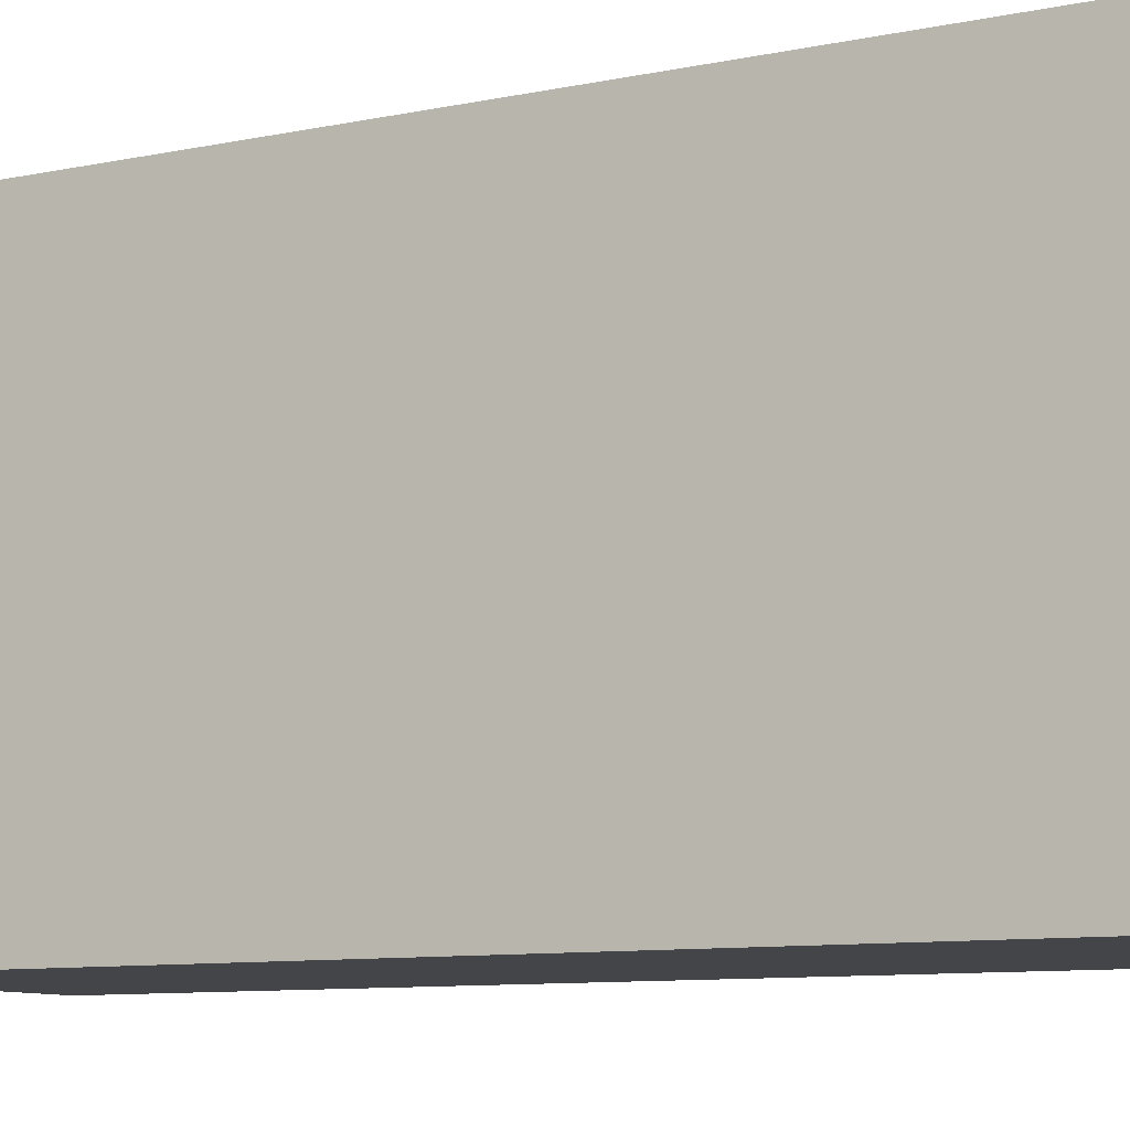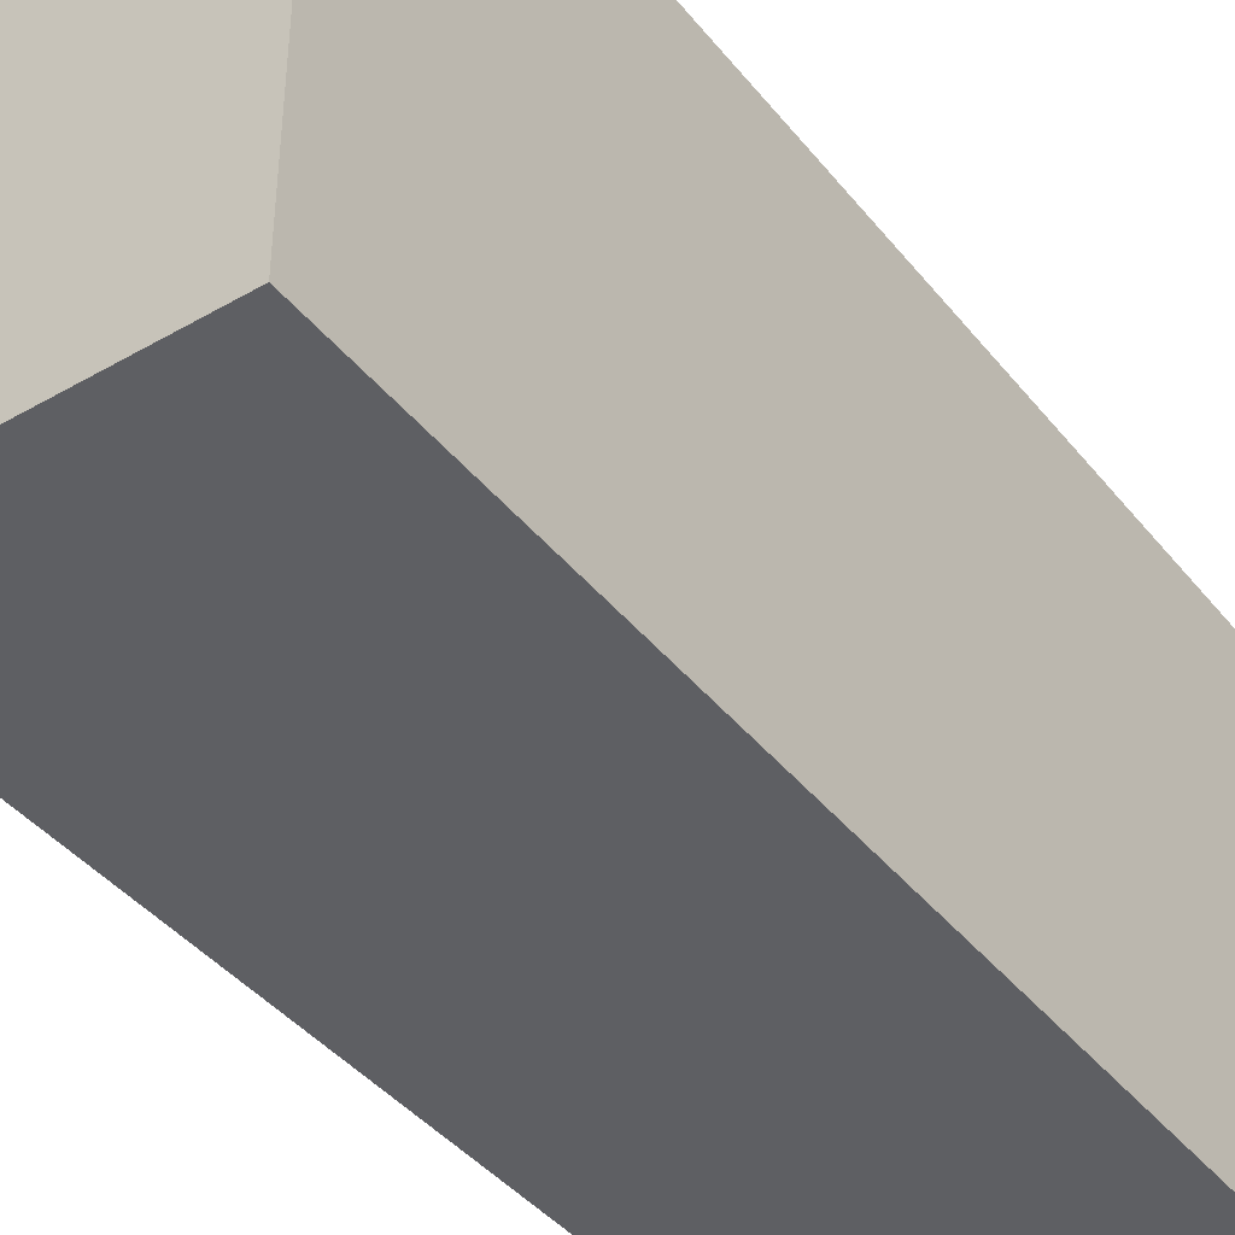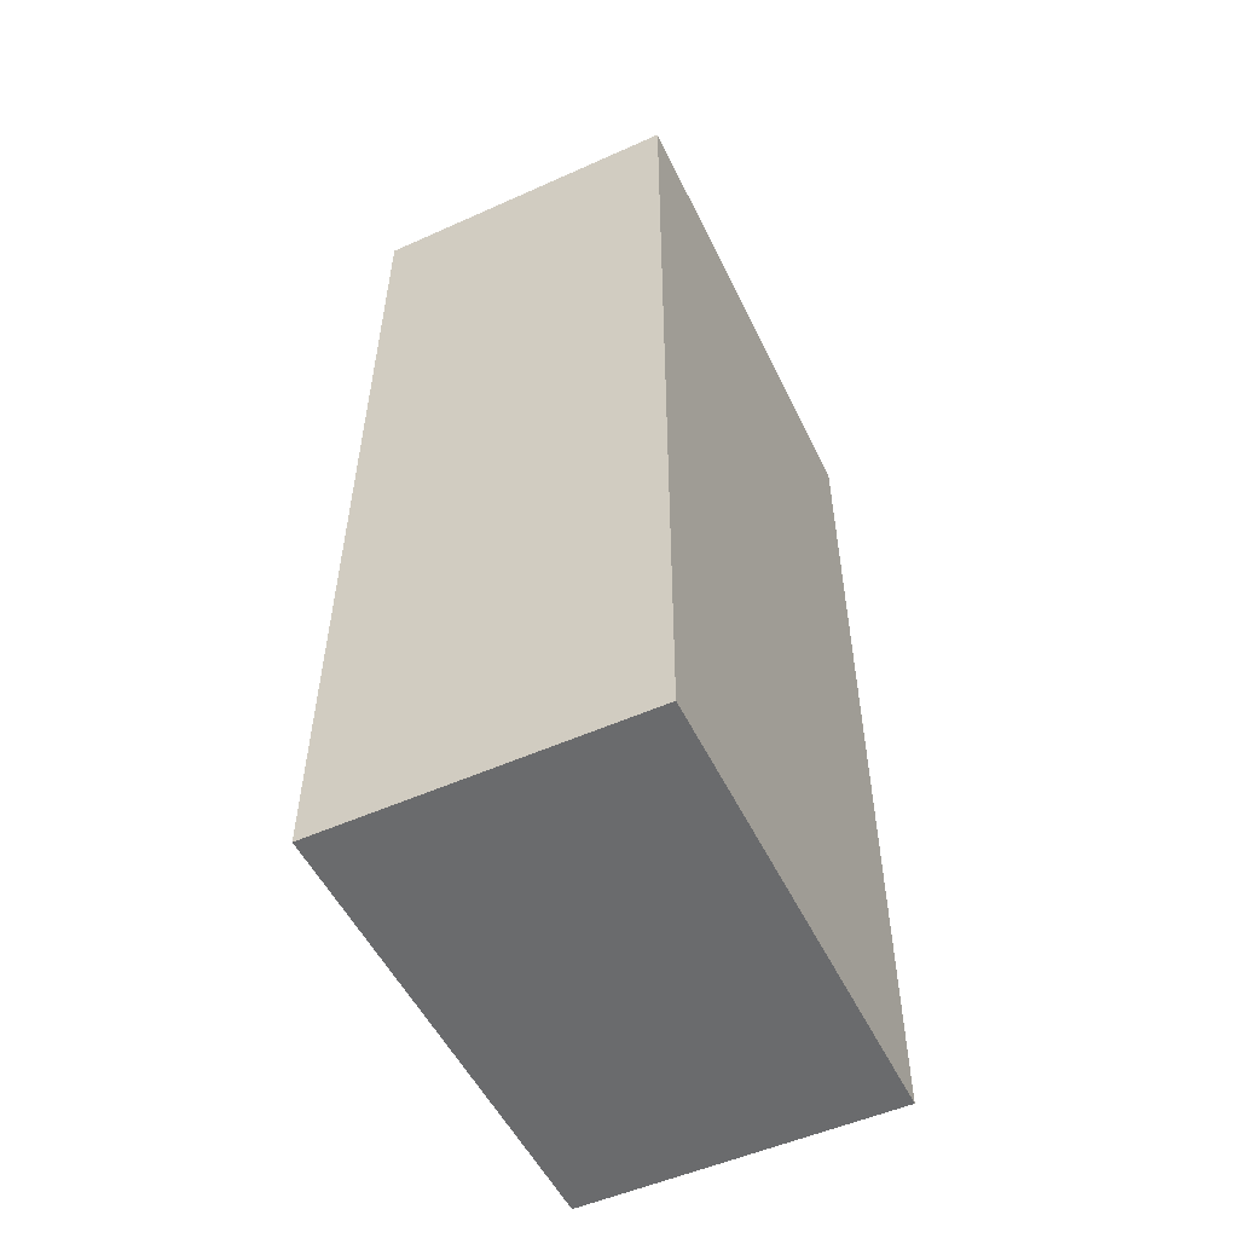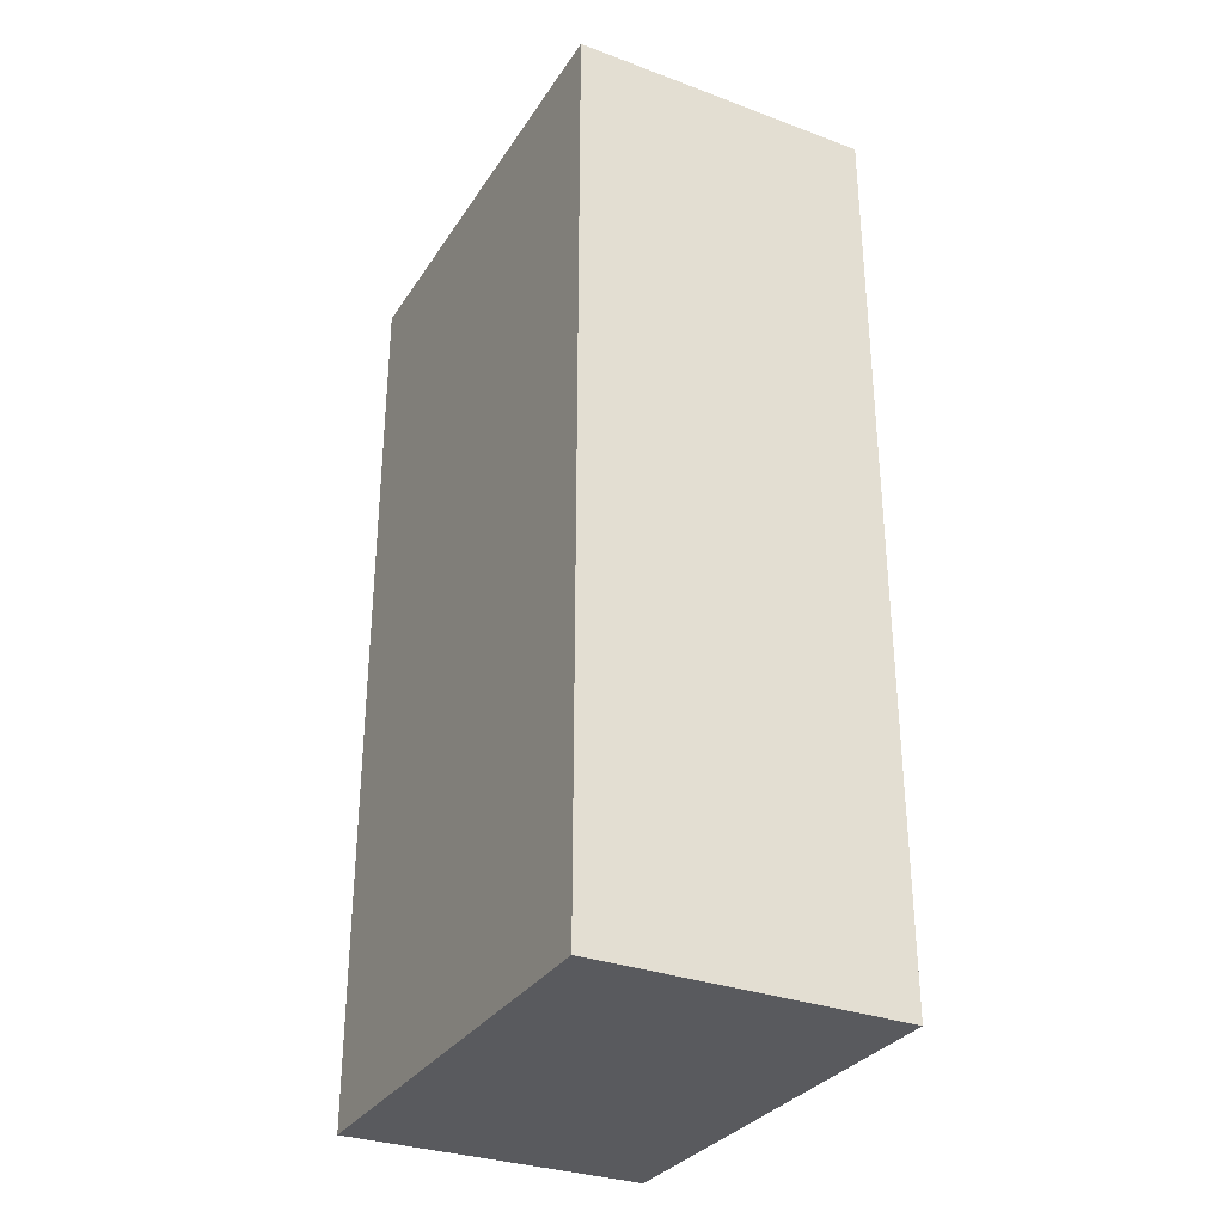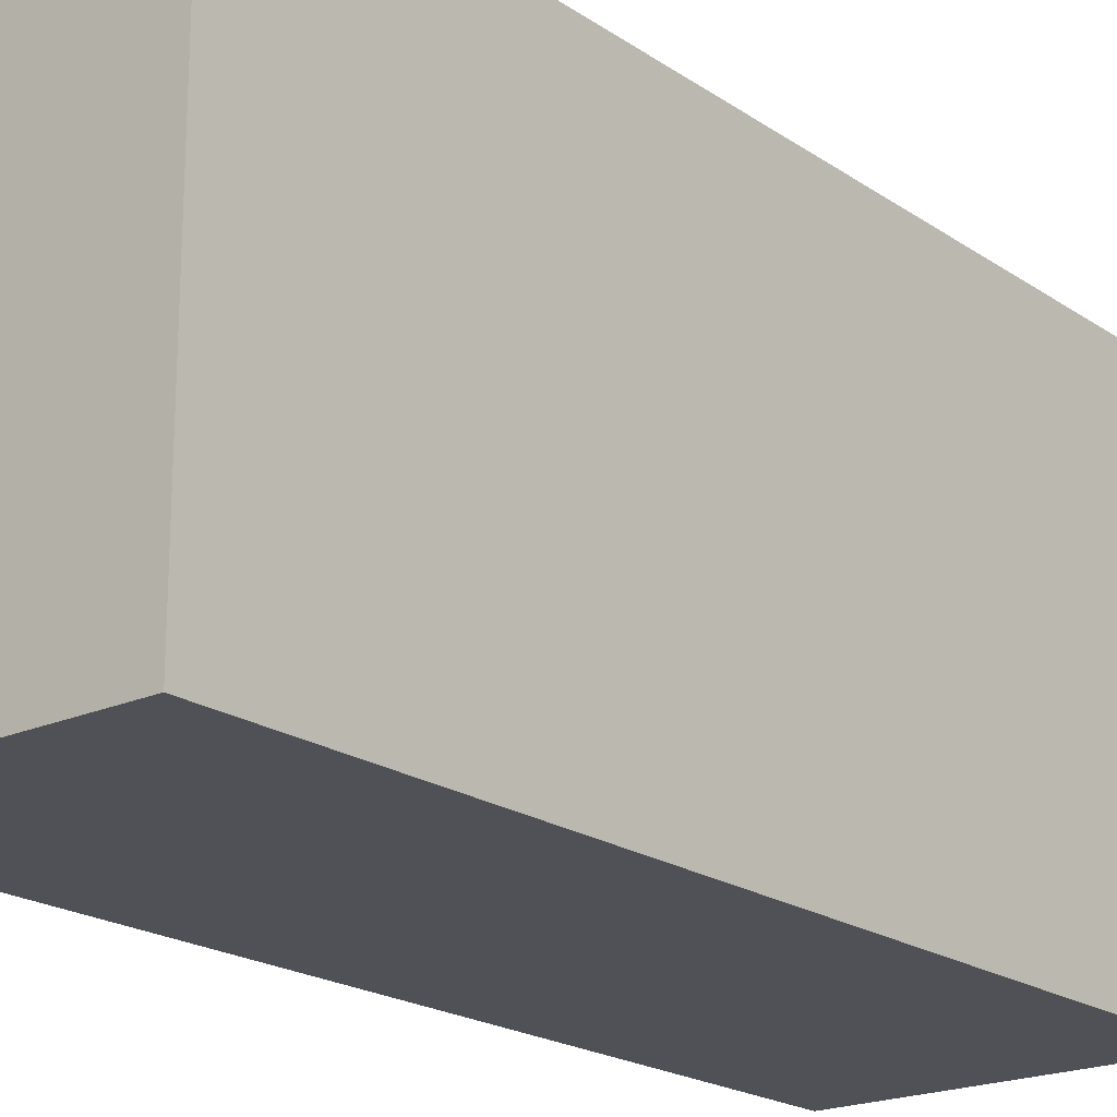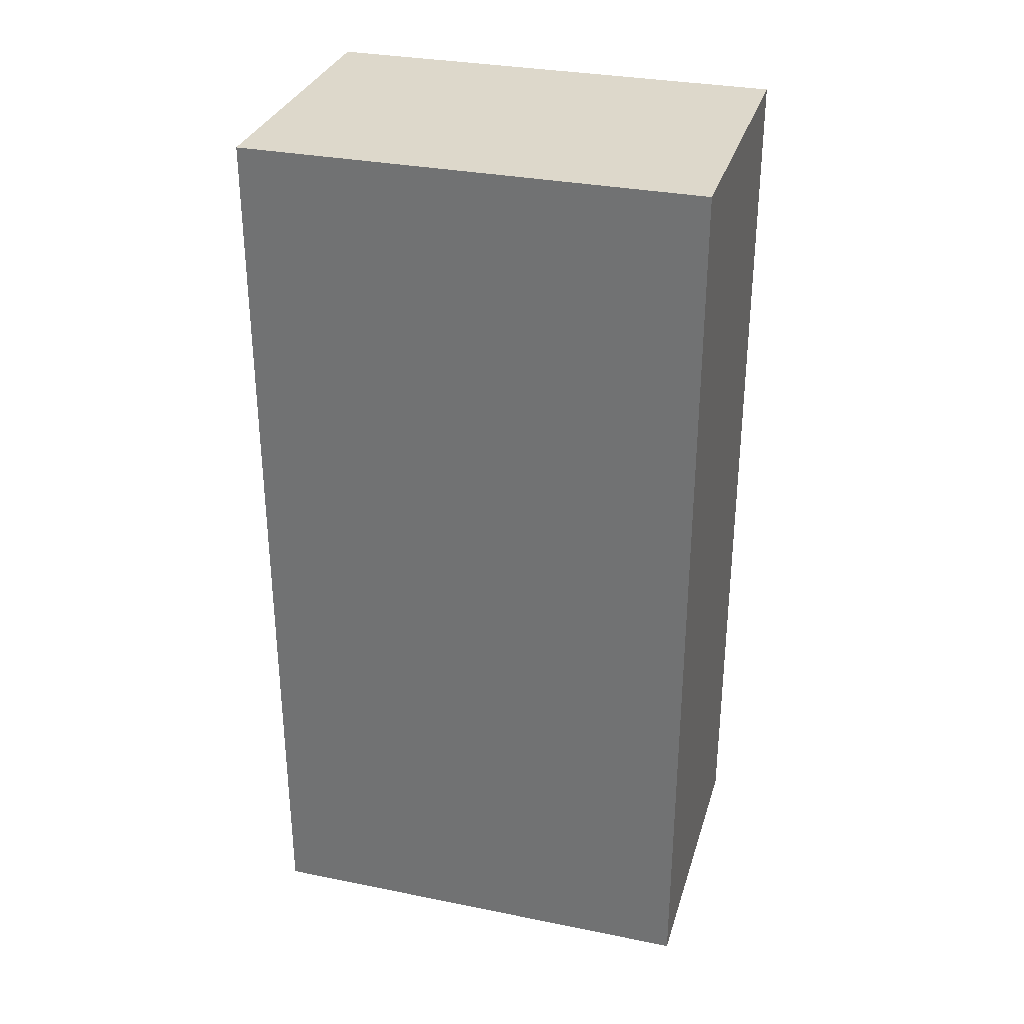
<metadata>
{"format":"obj","ext":"obj","renderer":"f3d","projection":"perspective","resolution":1024,"background":"white","views":[{"elev":-9.1,"azim":119.6,"up":"+Y"},{"elev":-41.2,"azim":-145.0,"up":"+Y"},{"elev":-53.2,"azim":-154.5,"up":"+Z"},{"elev":-31.5,"azim":152.4,"up":"+Z"},{"elev":-20.3,"azim":39.3,"up":"+Y"},{"elev":31.5,"azim":105.9,"up":"+Z"}]}
</metadata>
<code>
o Cube
v 0.1 0.15 -0.3
v 0.1 -0.15 -0.3
v 0.1 0.15 0.3
v 0.1 -0.15 0.3
v -0.1 0.15 -0.3
v -0.1 -0.15 -0.3
v -0.1 0.15 0.3
v -0.1 -0.15 0.3
v -0.1 -0.15 0
v 0.1 0.15 0
v -0.1 0.15 0
v 0.1 -0.15 0
v -0.1 0.15 -0.15
v 0.1 -0.15 -0.15
v -0.1 -0.15 -0.15
v 0.1 0.15 -0.15
v -0.1 -0.15 0.15
v 0.1 0.15 0.15
v -0.1 0.15 0.15
v 0.1 -0.15 0.15
f 15 13 5 6
f 17 19 11 9
f 1 5 13 16
f 6 2 14 15
f 2 1 16 14
f 12 10 18 20
f 9 12 20 17
f 10 11 19 18
f 18 19 7 3
f 4 3 7 8
f 17 20 4 8
f 20 18 3 4
f 6 5 1 2
f 14 16 10 12
f 15 14 12 9
f 16 13 11 10
f 9 11 13 15
f 8 7 19 17

</code>
